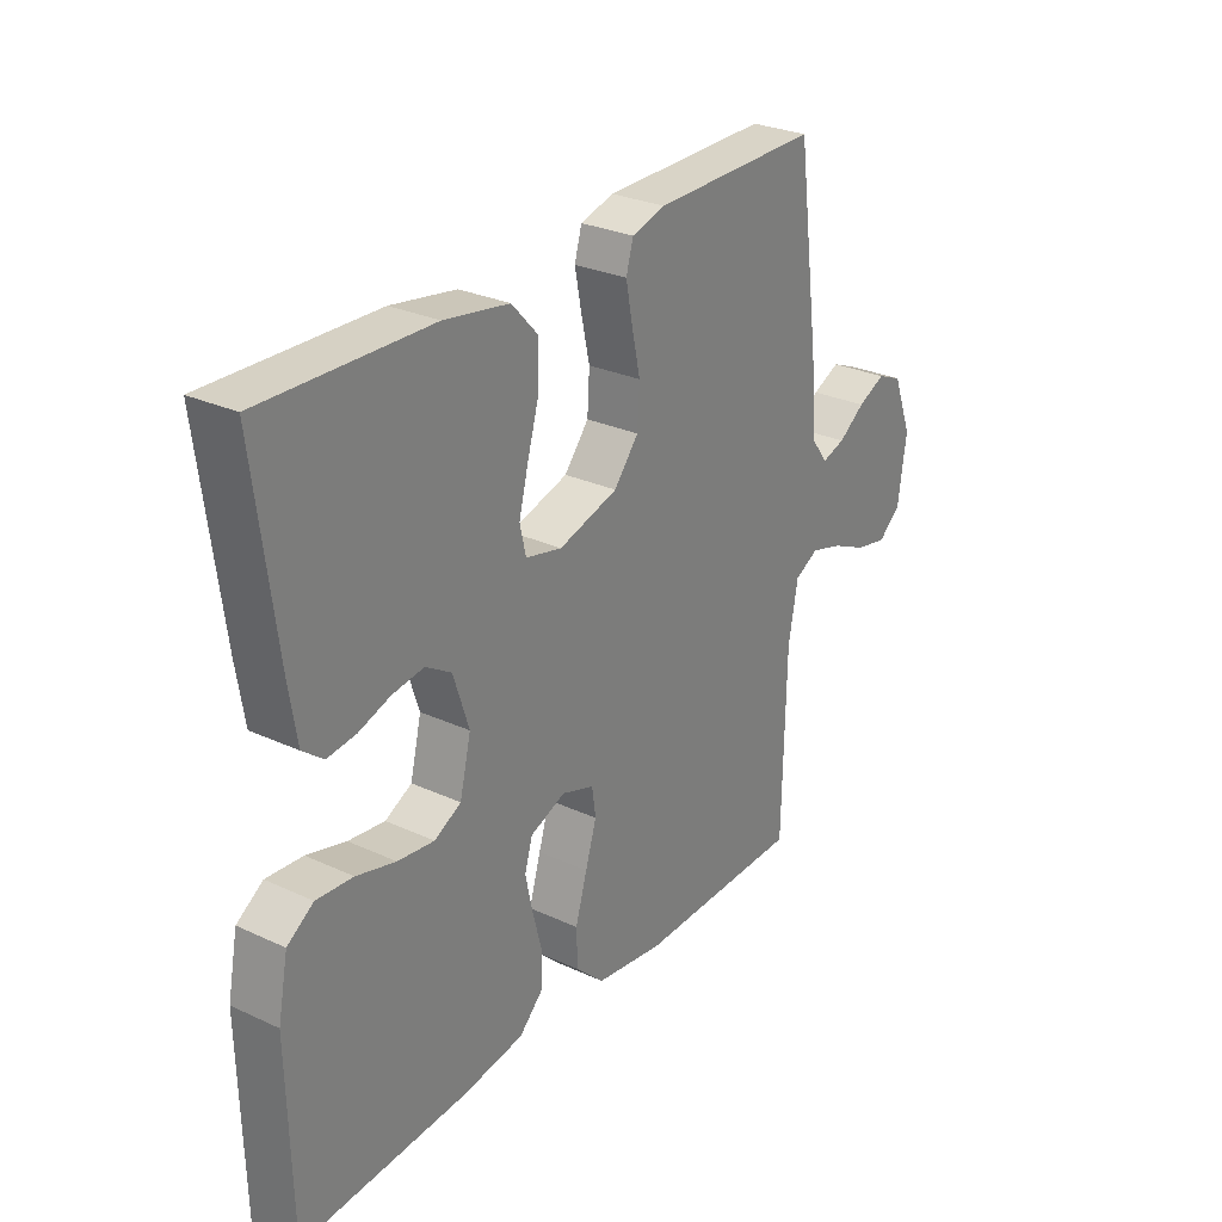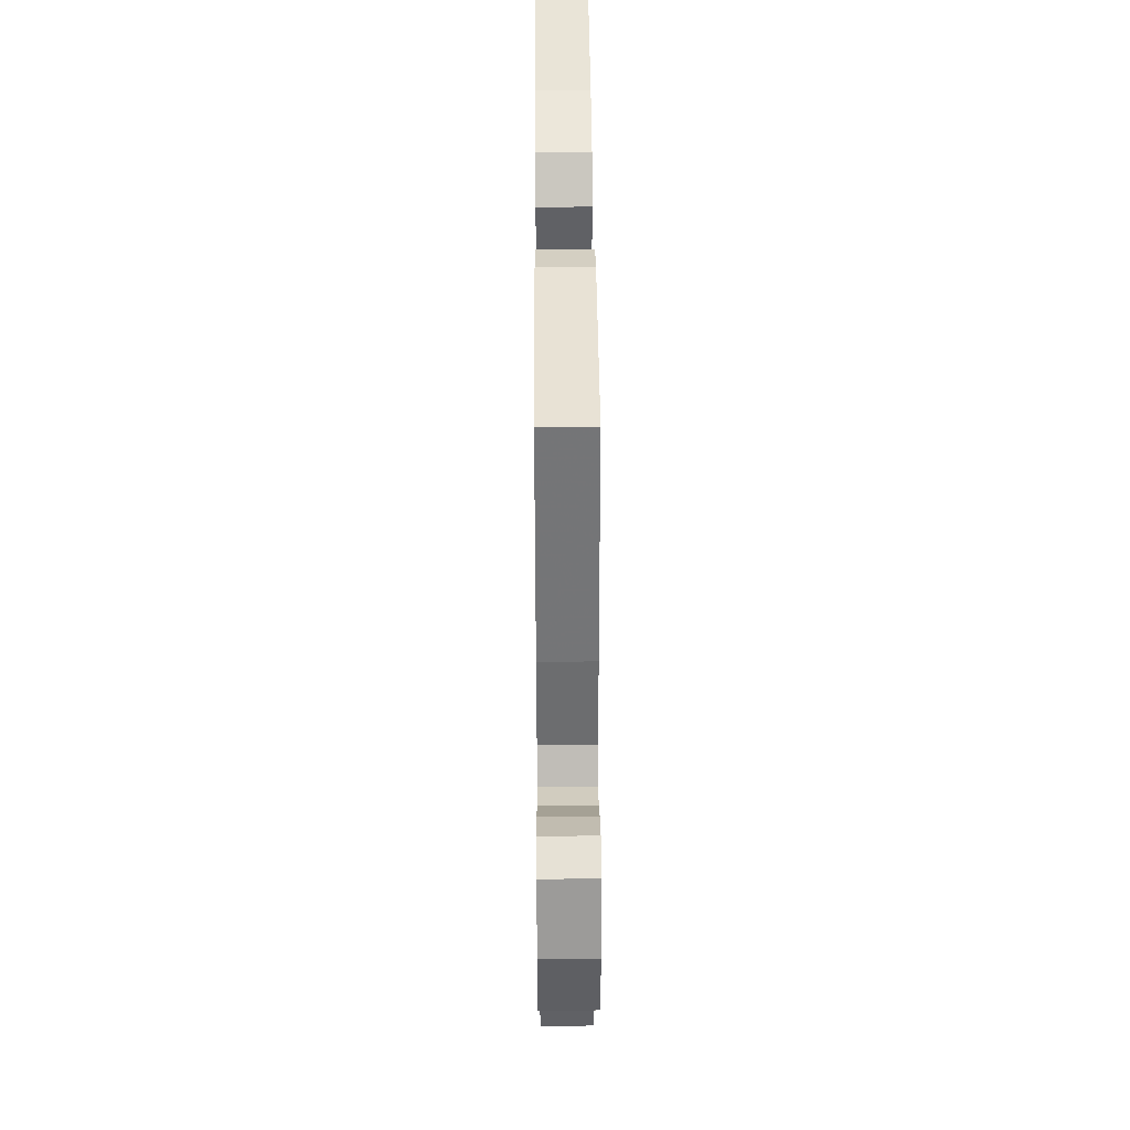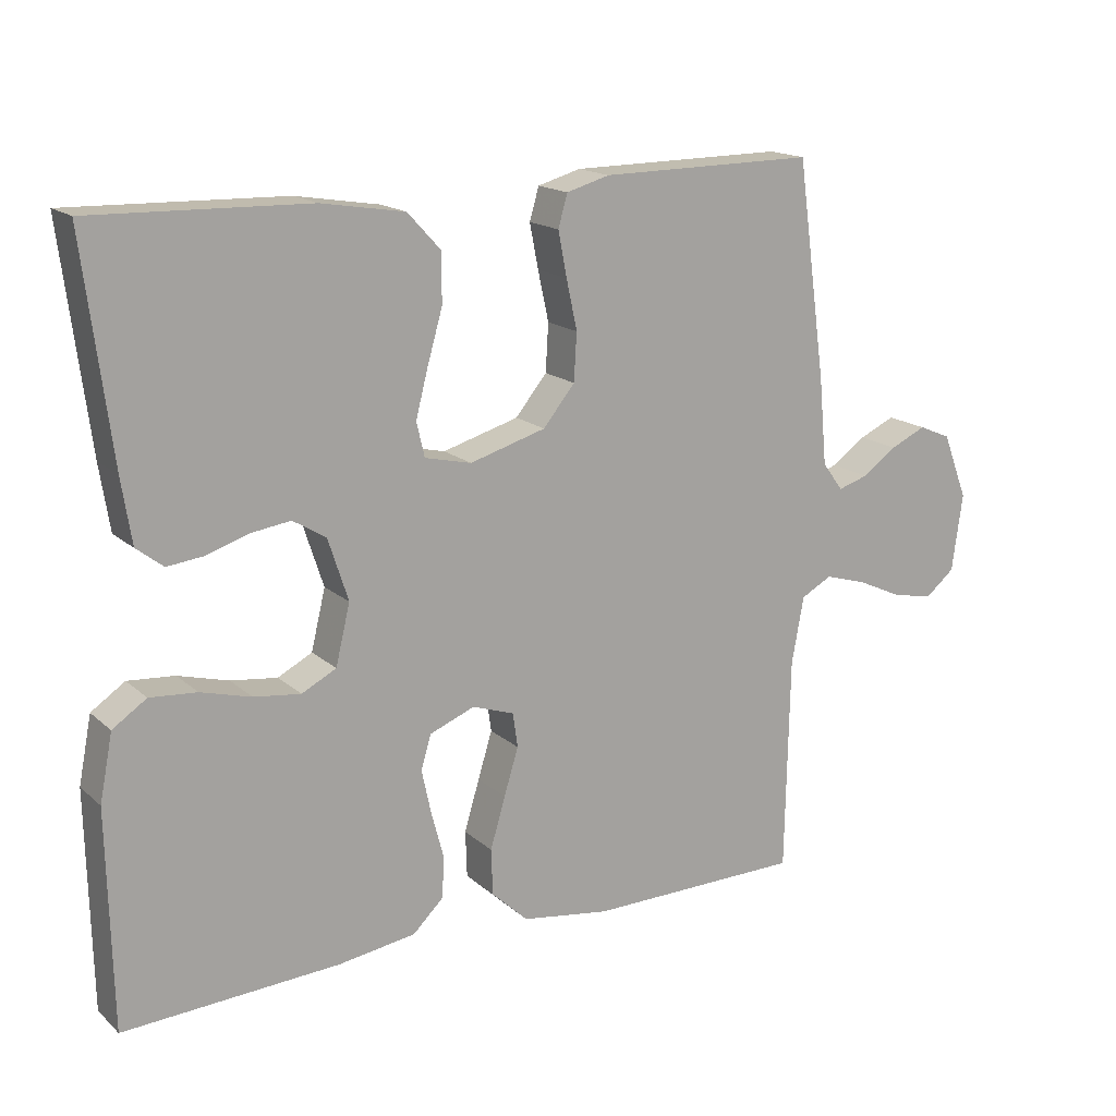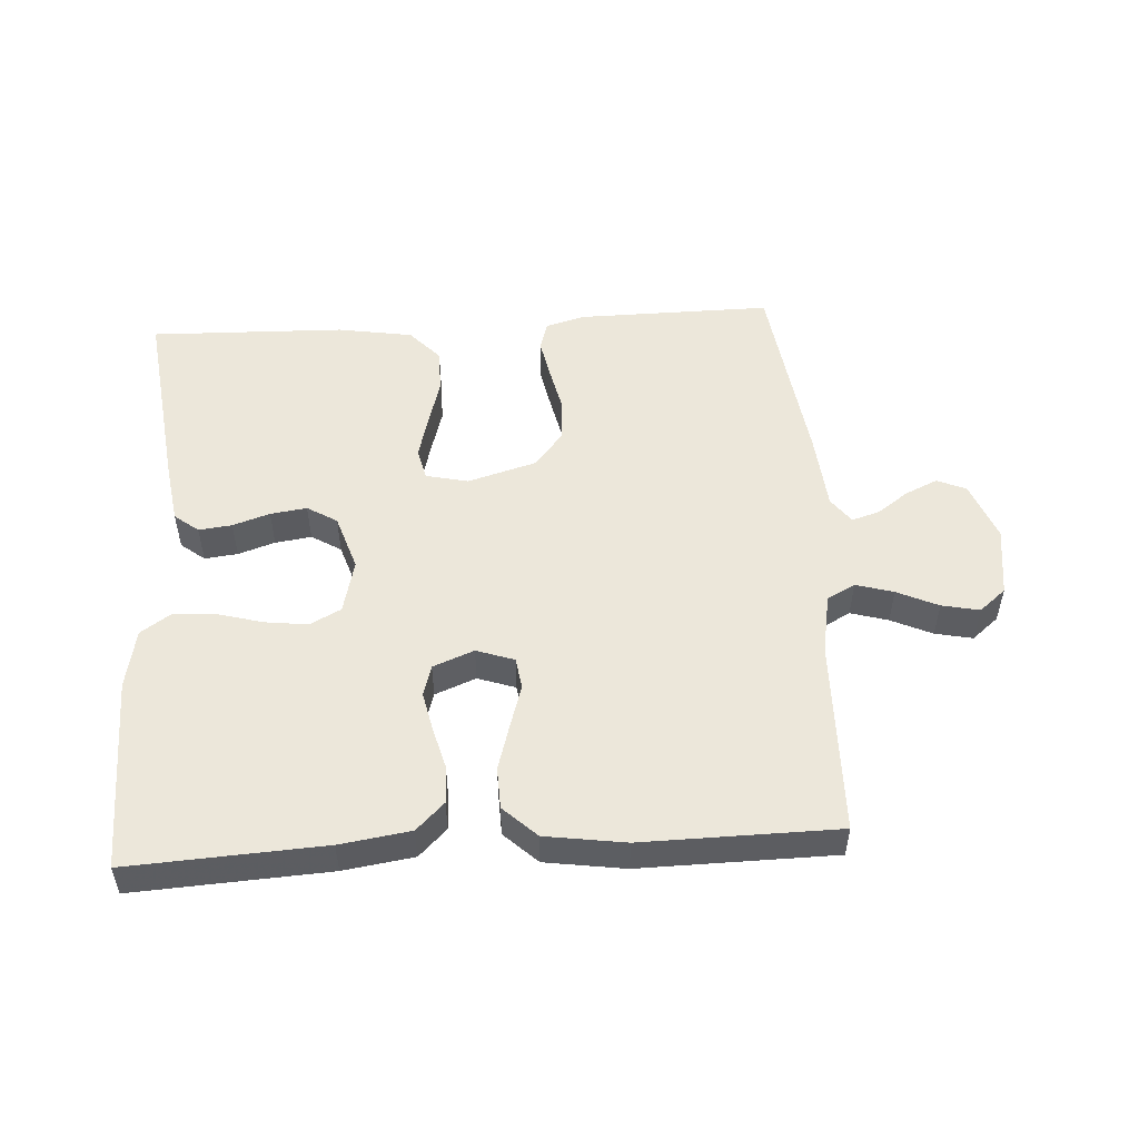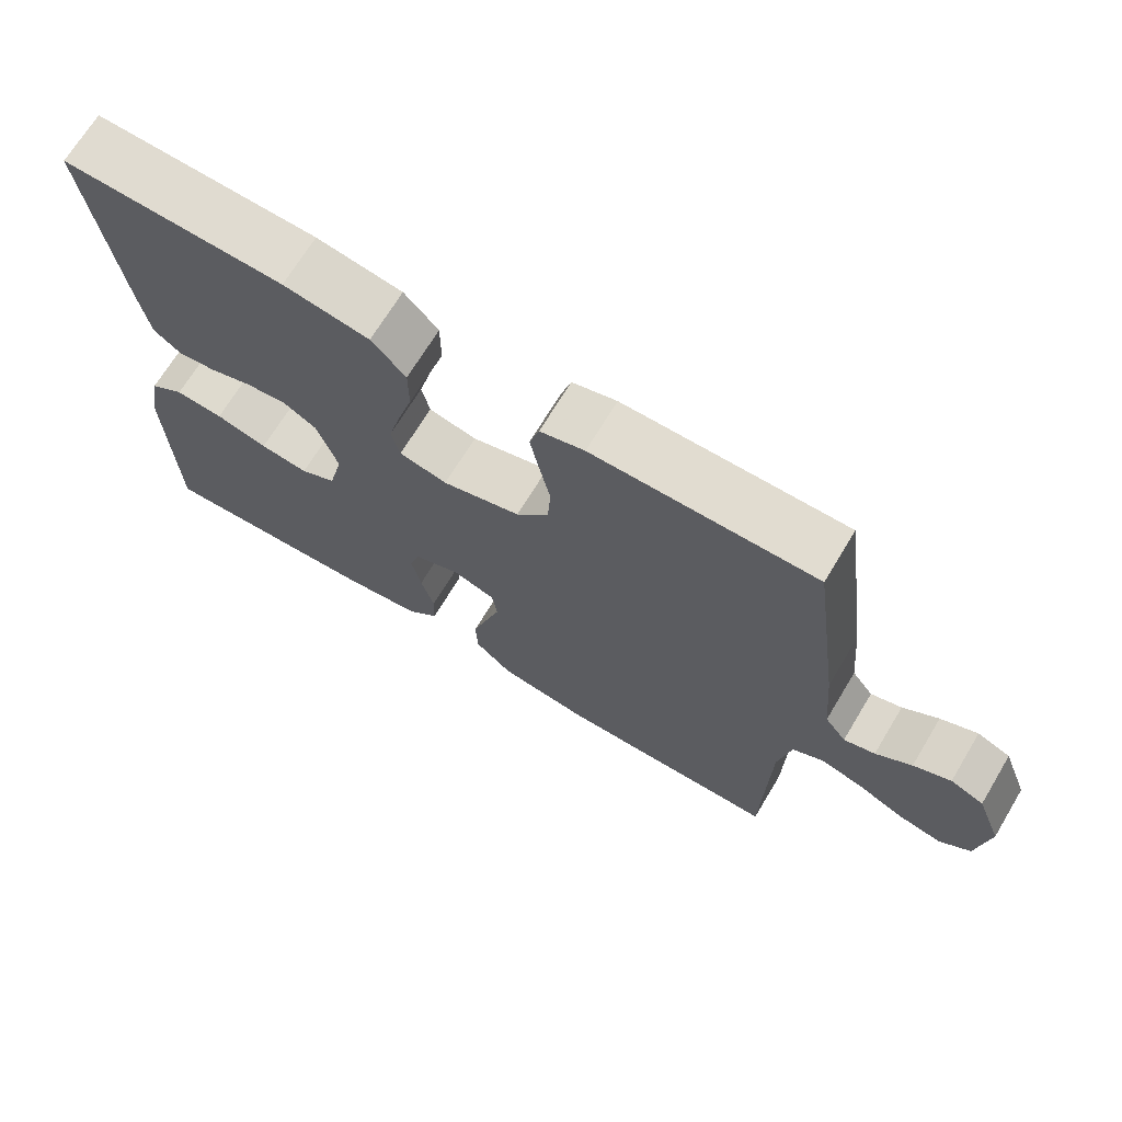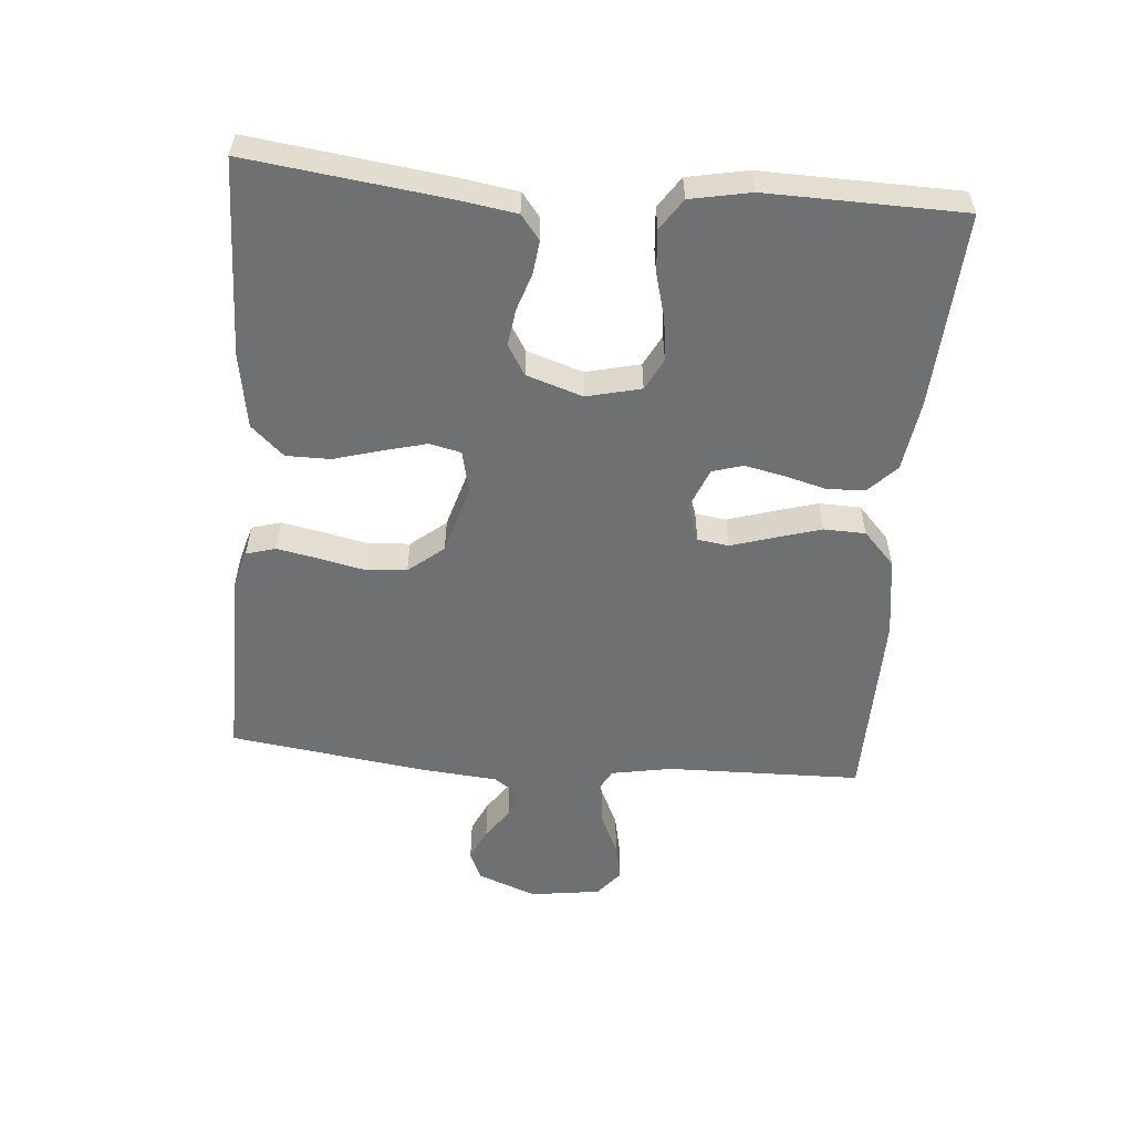
<metadata>
{"format":"obj","ext":"obj","renderer":"f3d","projection":"perspective","resolution":1024,"background":"white","views":[{"elev":28.1,"azim":125.0,"up":"+Z"},{"elev":41.3,"azim":-90.4,"up":"+Z"},{"elev":16.5,"azim":149.0,"up":"+Z"},{"elev":51.9,"azim":176.5,"up":"+Y"},{"elev":69.5,"azim":-148.9,"up":"+Z"},{"elev":-54.9,"azim":85.2,"up":"+Y"}]}
</metadata>
<code>
v 0.5 0.07 -0.5
v 0.2 0.07 -0.483
v 0.092 0.07 -0.467
v 0.049 0.07 -0.425
v 0.047 0.07 -0.367
v 0.064 0.07 -0.303
v 0.077 0.07 -0.242
v 0.063 0.07 -0.195
v 0 0.07 -0.17
v -0.058 0.07 -0.19
v -0.065 0.07 -0.238
v -0.045 0.07 -0.303
v -0.024 0.07 -0.374
v -0.026 0.07 -0.438
v -0.077 0.07 -0.486
v -0.2 0.07 -0.504
v -0.5 0.07 -0.5
v -0.506 0.07 -0.2
v -0.523 0.07 -0.107
v -0.566 0.07 -0.084
v -0.624 0.07 -0.101
v -0.687 0.07 -0.13
v -0.745 0.07 -0.142
v -0.786 0.07 -0.108
v -0.801 0.07 0
v -0.766 0.07 0.091
v -0.721 0.07 0.11
v -0.671 0.07 0.087
v -0.623 0.07 0.053
v -0.581 0.07 0.04
v -0.552 0.07 0.079
v -0.541 0.07 0.2
v -0.5 0.07 0.5
v -0.2 0.07 0.497
v -0.14 0.07 0.48
v -0.127 0.07 0.435
v -0.139 0.07 0.373
v -0.154 0.07 0.304
v -0.15 0.07 0.238
v -0.106 0.07 0.184
v 0 0.07 0.153
v 0.065 0.07 0.168
v 0.076 0.07 0.216
v 0.059 0.07 0.282
v 0.038 0.07 0.355
v 0.038 0.07 0.423
v 0.084 0.07 0.473
v 0.2 0.07 0.492
v 0.5 0.07 0.5
v 0.462 0.07 0.2
v 0.448 0.07 0.11
v 0.411 0.07 0.081
v 0.36 0.07 0.087
v 0.303 0.07 0.106
v 0.247 0.07 0.114
v 0.201 0.07 0.086
v 0.173 0.07 0
v 0.193 0.07 -0.083
v 0.241 0.07 -0.108
v 0.306 0.07 -0.1
v 0.376 0.07 -0.081
v 0.441 0.07 -0.076
v 0.488 0.07 -0.108
v 0.506 0.07 -0.2
v 0.5 0 -0.5
v 0.2 0 -0.483
v 0.092 0 -0.467
v 0.049 0 -0.425
v 0.047 0 -0.367
v 0.064 0 -0.303
v 0.077 0 -0.242
v 0.063 0 -0.195
v 0 0 -0.17
v -0.058 0 -0.19
v -0.065 0 -0.238
v -0.045 0 -0.303
v -0.024 0 -0.374
v -0.026 0 -0.438
v -0.077 0 -0.486
v -0.2 0 -0.504
v -0.5 0 -0.5
v -0.506 0 -0.2
v -0.523 0 -0.107
v -0.566 0 -0.084
v -0.624 0 -0.101
v -0.687 0 -0.13
v -0.745 0 -0.142
v -0.786 0 -0.108
v -0.801 0 0
v -0.766 0 0.091
v -0.721 0 0.11
v -0.671 0 0.087
v -0.623 0 0.053
v -0.581 0 0.04
v -0.552 0 0.079
v -0.541 0 0.2
v -0.5 0 0.5
v -0.2 0 0.497
v -0.14 0 0.48
v -0.127 0 0.435
v -0.139 0 0.373
v -0.154 0 0.304
v -0.15 0 0.238
v -0.106 0 0.184
v 0 0 0.153
v 0.065 0 0.168
v 0.076 0 0.216
v 0.059 0 0.282
v 0.038 0 0.355
v 0.038 0 0.423
v 0.084 0 0.473
v 0.2 0 0.492
v 0.5 0 0.5
v 0.462 0 0.2
v 0.448 0 0.11
v 0.411 0 0.081
v 0.36 0 0.087
v 0.303 0 0.106
v 0.247 0 0.114
v 0.201 0 0.086
v 0.173 0 0
v 0.193 0 -0.083
v 0.241 0 -0.108
v 0.306 0 -0.1
v 0.376 0 -0.081
v 0.441 0 -0.076
v 0.488 0 -0.108
v 0.506 0 -0.2
f 60 61 62 63
f 59 60 63 64
f 51 52 53 54
f 51 54 55
f 50 51 55
f 49 50 55
f 48 49 55 56
f 44 45 46 47
f 43 44 47 48
f 42 43 48 56
f 35 36 37 38
f 33 34 35 38
f 31 32 33 38
f 30 31 38 39
f 26 27 28 29
f 26 29 30
f 25 26 30
f 24 25 30
f 21 22 23 24
f 20 21 24 30
f 19 20 30 39
f 15 16 17 18
f 11 12 13 14
f 11 14 15 18
f 3 4 5 6
f 3 6 7
f 2 3 7
f 59 64 1 2
f 58 59 2 7
f 57 58 7 8
f 41 42 56 57
f 40 41 57 8
f 39 40 8 9
f 19 39 9 10
f 10 11 18 19
f 127 126 125 124
f 128 127 124 123
f 118 117 116 115
f 119 118 115
f 119 115 114
f 119 114 113
f 120 119 113 112
f 111 110 109 108
f 112 111 108 107
f 120 112 107 106
f 102 101 100 99
f 102 99 98 97
f 102 97 96 95
f 103 102 95 94
f 93 92 91 90
f 94 93 90
f 94 90 89
f 94 89 88
f 88 87 86 85
f 94 88 85 84
f 103 94 84 83
f 82 81 80 79
f 78 77 76 75
f 82 79 78 75
f 70 69 68 67
f 71 70 67
f 71 67 66
f 66 65 128 123
f 71 66 123 122
f 72 71 122 121
f 121 120 106 105
f 72 121 105 104
f 73 72 104 103
f 74 73 103 83
f 83 82 75 74
f 1 65 66 2
f 2 66 67 3
f 3 67 68 4
f 4 68 69 5
f 5 69 70 6
f 6 70 71 7
f 7 71 72 8
f 8 72 73 9
f 9 73 74 10
f 10 74 75 11
f 11 75 76 12
f 12 76 77 13
f 13 77 78 14
f 14 78 79 15
f 15 79 80 16
f 16 80 81 17
f 17 81 82 18
f 18 82 83 19
f 19 83 84 20
f 20 84 85 21
f 21 85 86 22
f 22 86 87 23
f 23 87 88 24
f 24 88 89 25
f 25 89 90 26
f 26 90 91 27
f 27 91 92 28
f 28 92 93 29
f 29 93 94 30
f 30 94 95 31
f 31 95 96 32
f 32 96 97 33
f 33 97 98 34
f 34 98 99 35
f 35 99 100 36
f 36 100 101 37
f 37 101 102 38
f 38 102 103 39
f 39 103 104 40
f 40 104 105 41
f 41 105 106 42
f 42 106 107 43
f 43 107 108 44
f 44 108 109 45
f 45 109 110 46
f 46 110 111 47
f 47 111 112 48
f 48 112 113 49
f 49 113 114 50
f 50 114 115 51
f 51 115 116 52
f 52 116 117 53
f 53 117 118 54
f 54 118 119 55
f 55 119 120 56
f 56 120 121 57
f 57 121 122 58
f 58 122 123 59
f 59 123 124 60
f 60 124 125 61
f 61 125 126 62
f 62 126 127 63
f 63 127 128 64
f 64 128 65 1

</code>
